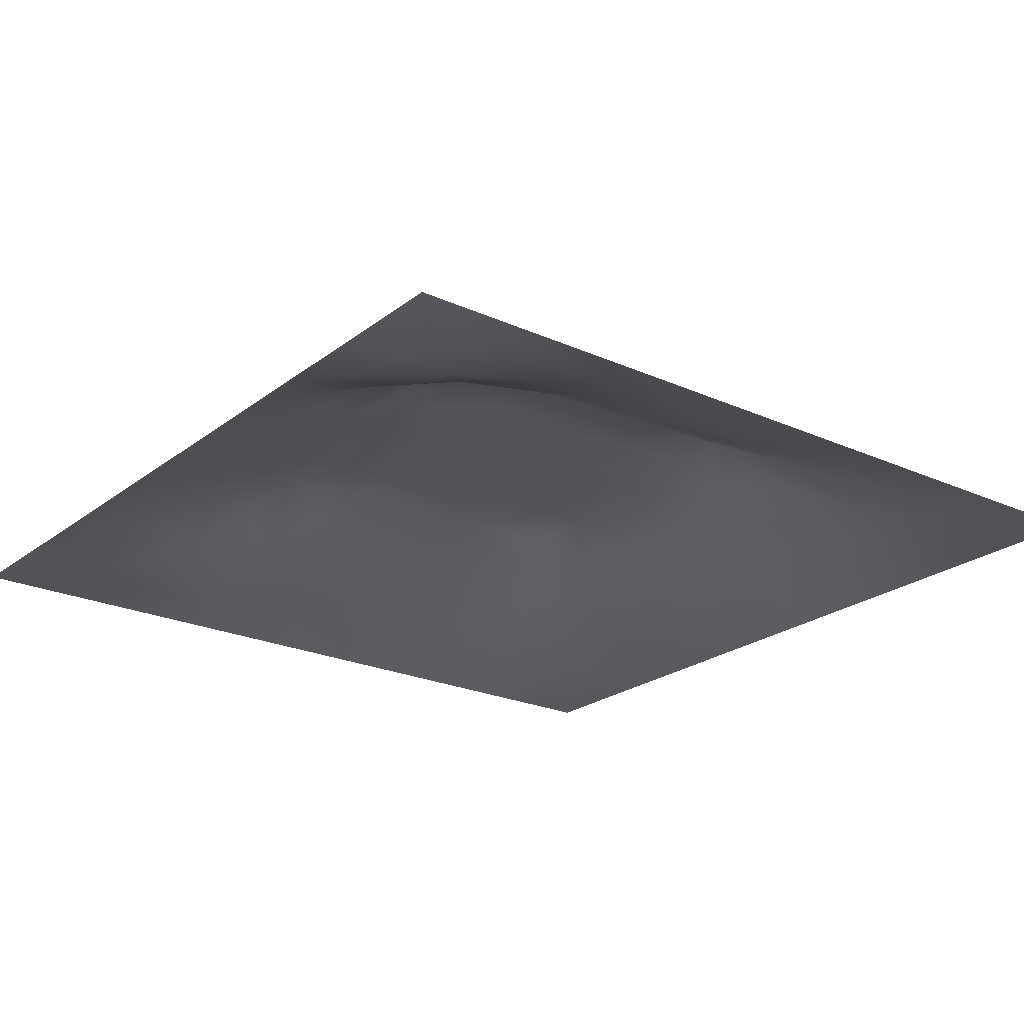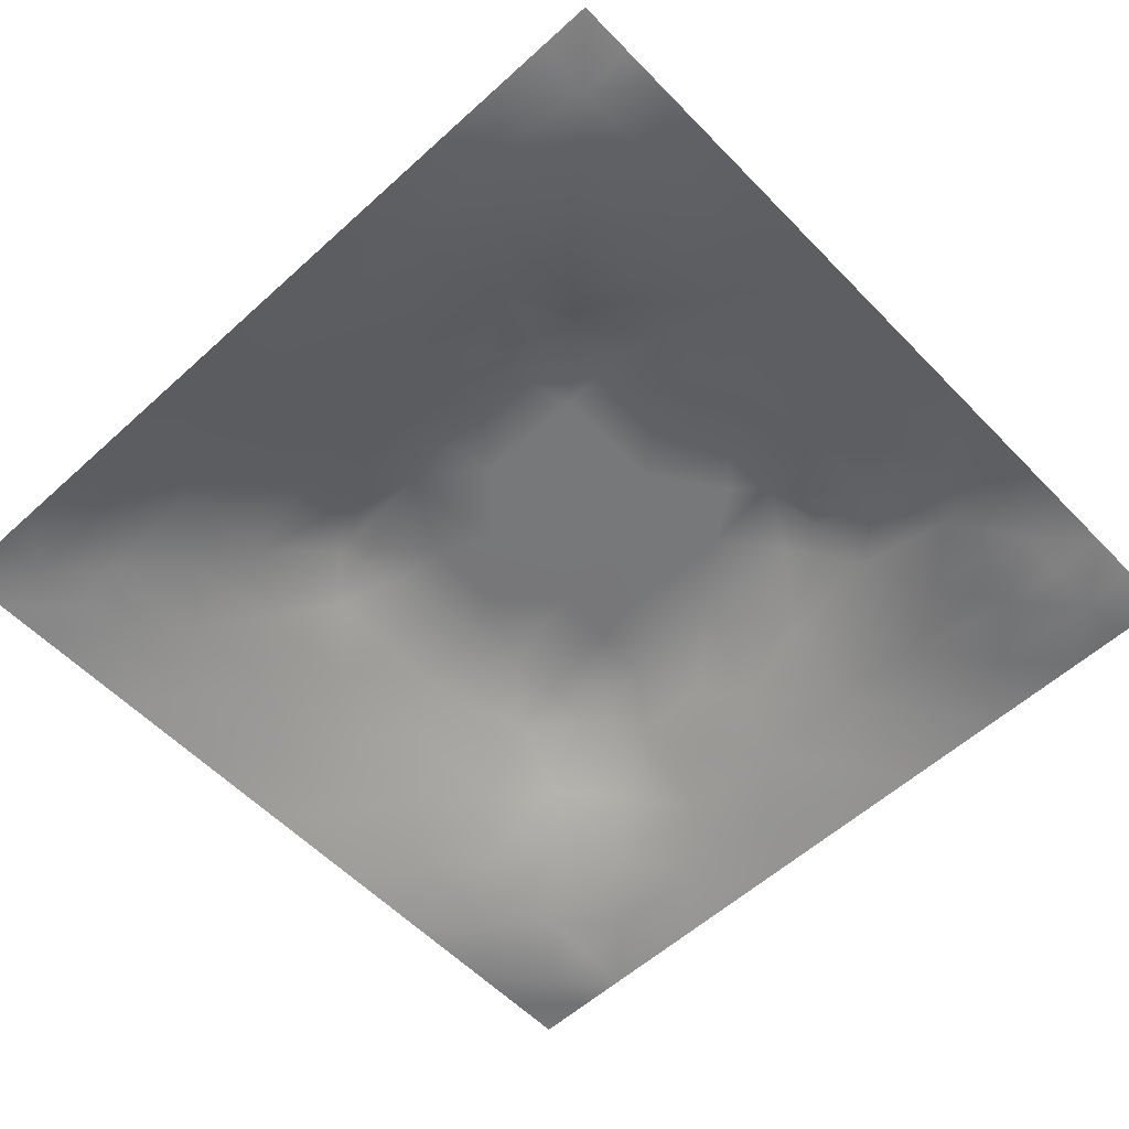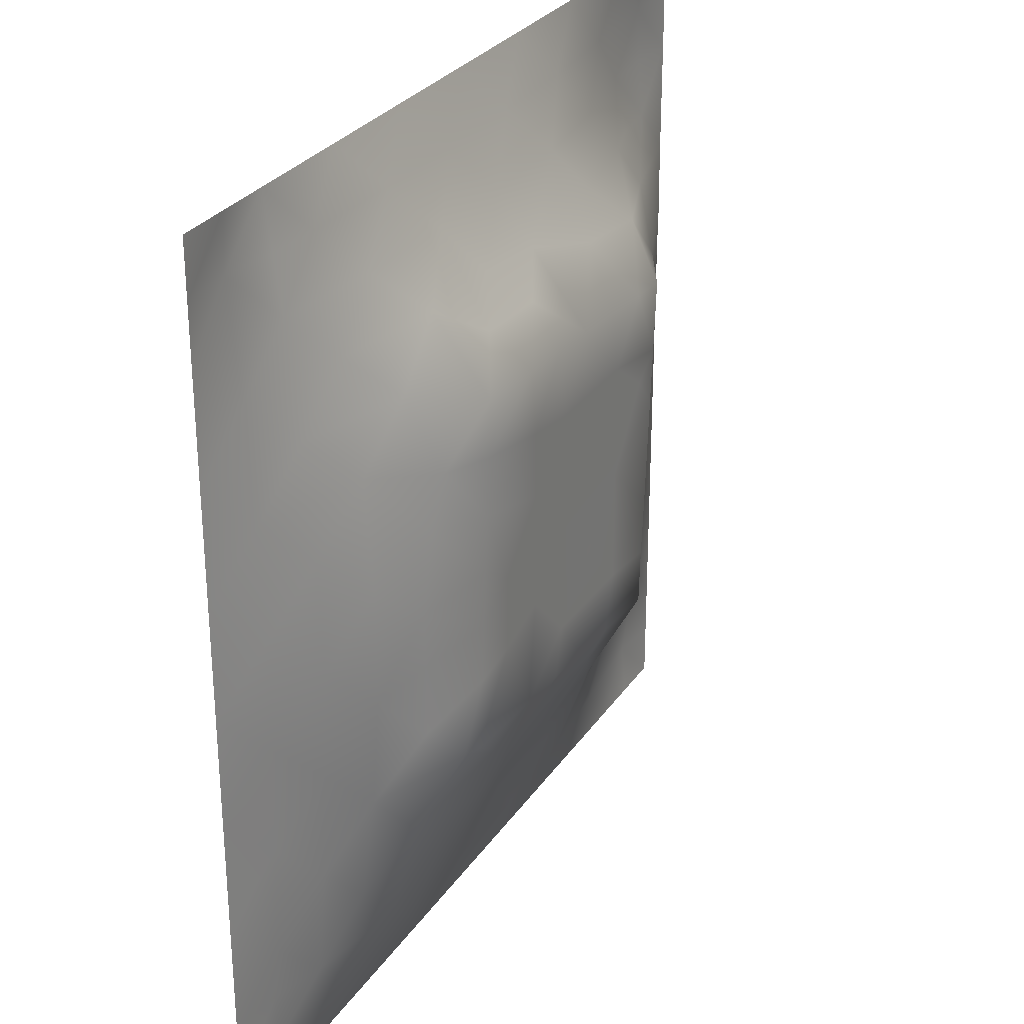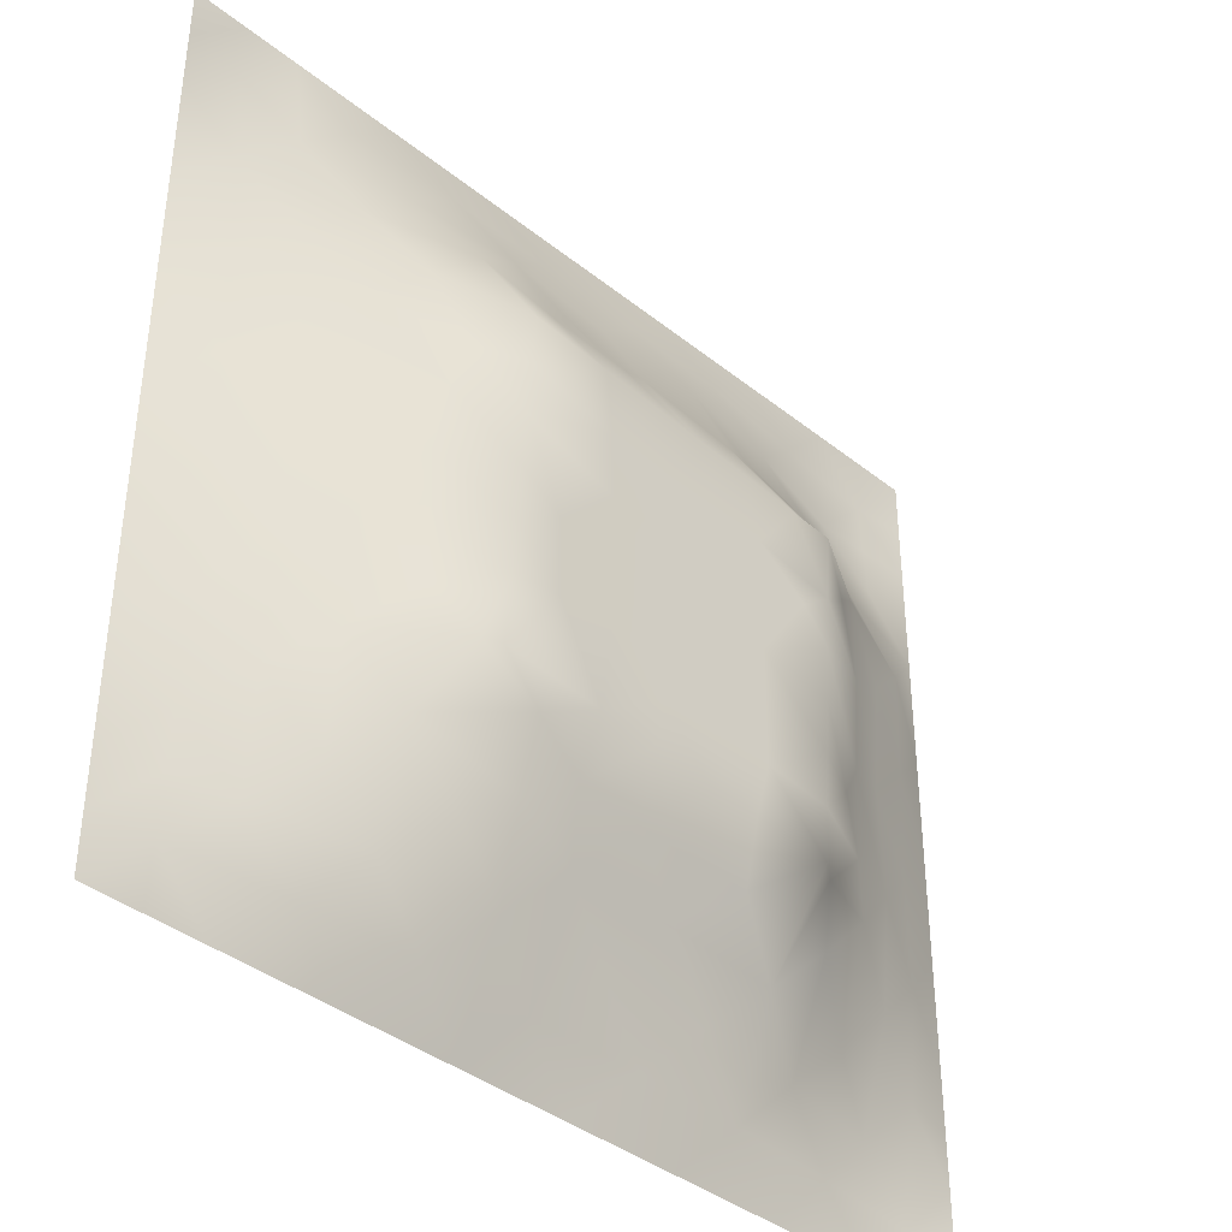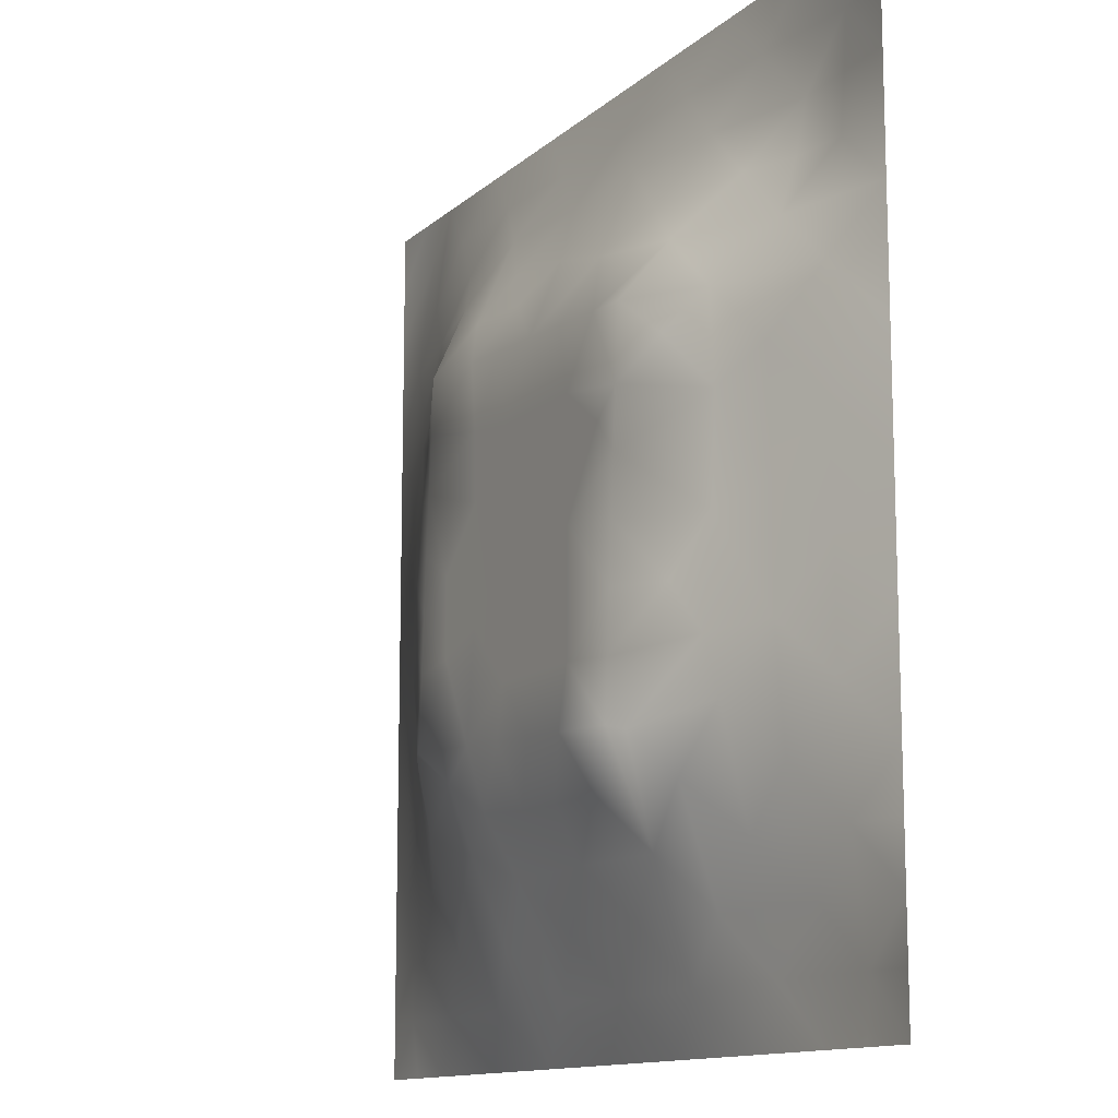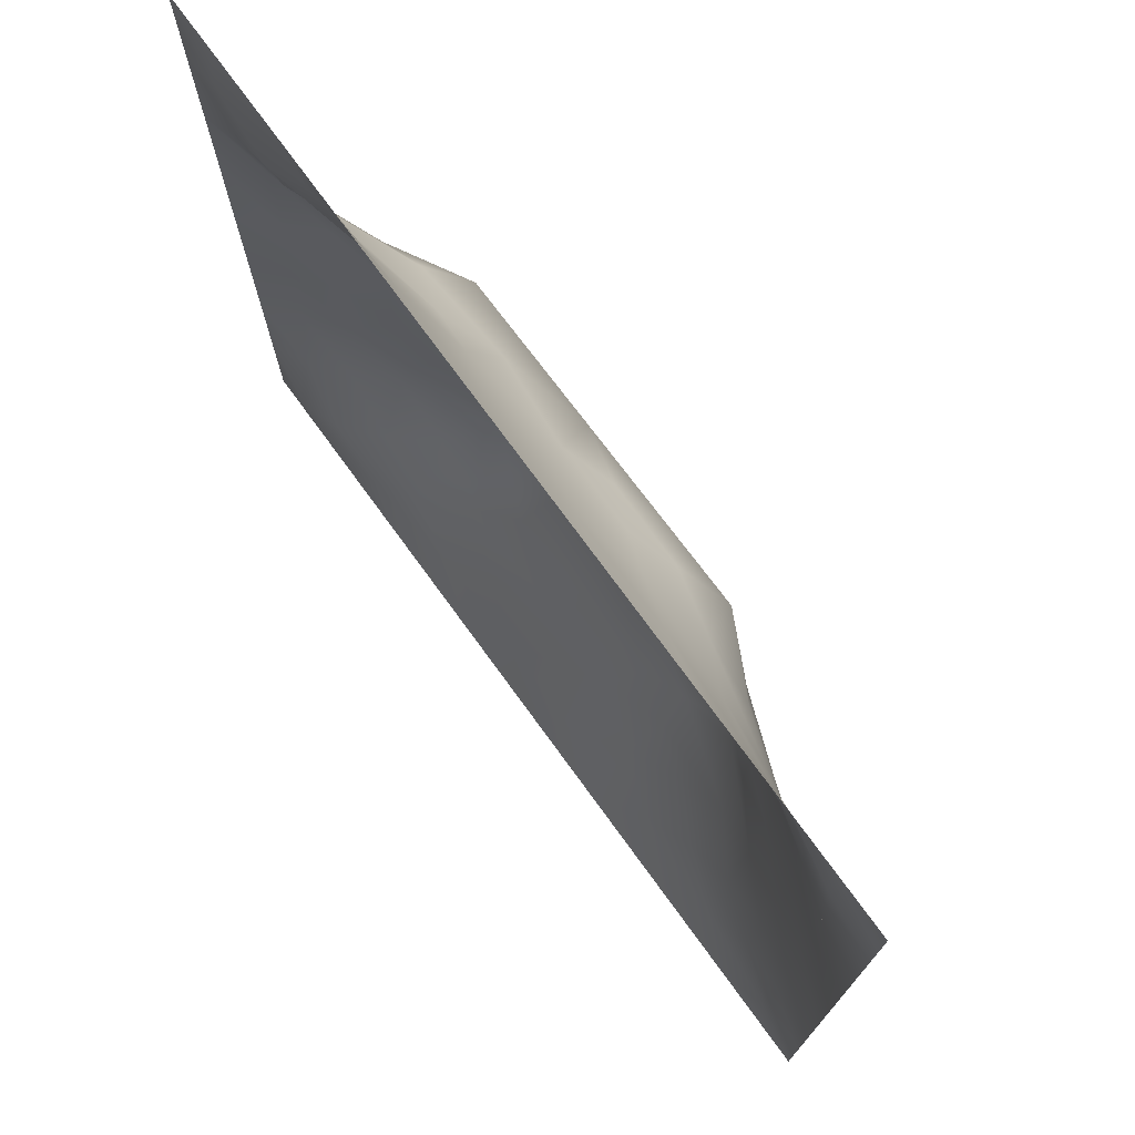
<metadata>
{"format":"obj","ext":"obj","renderer":"f3d","projection":"perspective","resolution":1024,"background":"white","views":[{"elev":-22.9,"azim":142.3,"up":"+Z"},{"elev":-57.3,"azim":43.3,"up":"+Z"},{"elev":28.8,"azim":-62.5,"up":"+Y"},{"elev":-39.0,"azim":-45.0,"up":"+Y"},{"elev":-12.7,"azim":61.7,"up":"+Y"},{"elev":74.6,"azim":-126.1,"up":"+Y"}]}
</metadata>
<code>
v -0 0 -0
v 1 0 -0
v -0 1 0
v 1 1 0
v 0.5005 0.4999 0.1197
v -0 0.5 0
v 0.5 1 0
v 1 0.5 0
v 0.5 -0 0
v 0.2465 0.7544 0.07121
v 0.7567 0.7558 0.07648
v 0.2449 0.2444 0.07481
v 0.7543 0.2458 0.07206
v 0.75 0 0
v 0.25 0 0
v 1 0.75 0
v 1 0.25 0
v 0.25 1 0
v 0.75 1 0
v 0 0.25 0
v 0 0.75 -0
v 0.3622 0.2134 0.08383
v 0.6325 0.7751 0.08292
v 1 0.9375 0
v 0.6842 0.699 0.1199
v 0.8773 0.3743 0.04624
v 0.6254 0.1237 0.04069
v 0.6312 0.3685 0.12
v 0.8737 0.1269 0.003662
v 0.3739 0.1199 0.05055
v 0.1237 0.1231 0.02453
v 0.4918 0.2445 0.09436
v 0.8791 0.6268 0.05048
v 0.6319 0.6314 0.1199
v 0.873 0.8726 -0.002242
v 0.374 0.8769 0.0445
v 0.2567 0.6025 0.09448
v 0.1244 0.8755 0.01687
v 0.1232 0.6254 0.04199
v 0.6254 0.8754 0.04027
v 0.1241 0.3741 0.0397
v 0.2484 0.1204 0.04268
v 0.8766 0.7497 0.03071
v 0.8771 0.2492 0.03556
v 0.249 0.8769 0.03506
v 0.7499 0.8738 0.02502
v 0.1236 0.2486 0.03436
v 0.1243 0.7504 0.0306
v 0.7274 0.6158 0.1199
v 0.1246 0.9379 0.008878
v 0.5529 0.708 0.1199
v 0.8755 0.5006 0.04446
v 0.4255 0.7167 0.1199
v 0.2425 0.4537 0.09227
v 0 0.375 0
v 0.4995 0.8743 0.04016
v 0.5006 0.6308 0.1199
v 0.2439 0.3707 0.09175
v 0.1218 0.4997 0.04815
v 0.3699 0.4996 0.1198
v 0.6291 0.245 0.09019
v 0.4995 0.1238 0.04311
v 0.5002 0.3694 0.12
v 0 0.625 0
v 0 0.875 0
v 0 0.125 0
v 0.625 1 0
v 0.875 1 0
v 0.125 1 0
v 0.375 1 0
v 1 0.375 0
v 1 0.125 0
v 1 0.875 0
v 1 0.625 0
v 0.375 0 0
v 0.125 0 0
v 0.875 0 0
v 0.625 0 0
v 0.75 0.1249 0.02843
v 0.6312 0.4999 0.1199
v 0.7188 0.4879 0.1199
v 0.06286 0.3122 0.01571
v 0.1834 0.436 0.06953
v 0.1848 0.3099 0.05968
v 0.06176 0.4373 0.02148
v 0.6872 0.9369 0.01516
v 0.6892 0.8124 0.05355
v 0.5623 0.9366 0.018
v 0.06197 0.6874 0.01832
v 0.1846 0.6895 0.05987
v 0.06143 0.5624 0.02238
v 0.1872 0.9382 0.01393
v 0.1861 0.8142 0.03933
v 0.06288 0.9372 -0.003325
v 0.4353 0.5652 0.1198
v 0.8739 0.8102 0.01113
v 0.9375 0 -0
v 0.3094 0.8185 0.06884
v 0.4372 0.9369 0.01895
v 0.9366 0.8113 0.003157
v 0.8136 0.8121 0.03104
v 0.9369 0.9368 -0.005024
v 0.9375 1 0
v 0.5661 0.5655 0.1197
v 0.7144 0.4238 0.1199
v 0.8232 0.5942 0.07025
v 0.8201 0.6921 0.07341
v 0.939 0.5629 0.02528
v 0.4899 0.7123 0.1199
v 0.692 0.5882 0.1199
v 0.4349 0.4344 0.1197
v 0.1867 0.05983 0.021
v 0.06218 0.06214 0.006924
v 0.1857 0.1845 0.04273
v 0.312 0.05876 0.02688
v 0.3097 0.1816 0.06723
v 0.437 0.06242 0.0198
v 0.812 0.0632 0.007581
v 0.9369 0.0632 -0.00518
v -0 0.9375 0
v 0.5658 0.4344 0.1199
v 0.5252 0.8056 0.06893
v 0.5633 0.1846 0.06711
v 0.6895 0.1842 0.06081
v 0.5623 0.06133 0.02296
v 0.939 0.3124 0.02188
v 0.8171 0.3097 0.06633
v 0.9377 0.4376 0.02168
v 0.3123 0.9385 0.02026
v -0 0.0625 -0
v 0.813 0.1874 0.0331
v 0.8048 0.37 0.07451
v 0.6873 0.06177 0.01902
v 0.06269 0.1246 0.008045
v 0.9378 0.1877 0.01166
v 0.436 0.1833 0.06956
v 0.06211 0.187 0.01393
v 0.0625 1 0
v 0.9412 0.6879 0.0267
v 0.7094 0.3601 0.1199
v 0.06288 0.8122 0.008853
v 0.8118 0.9364 0.005383
v 0.1833 0.5631 0.06962
v 0.7753 0.6554 0.09769
v 0.33 0.6608 0.1199
v 0.7058 0.2969 0.1199
v 0.307 0.3242 0.1199
v 0.733 0.6958 0.1199
v 0.3342 0.723 0.1199
v 0.486 0.312 0.1199
v 0.3125 0.4046 0.1199
v 0.2875 0.3245 0.1125
v 0.3257 0.5969 0.1199
v 0.7223 0.2915 0.1078
v 0.9366 0.8739 -0.002022
v 0.4336 0.6409 0.1198
v 0.2762 0.662 0.098
v 0.7229 0.5522 0.1199
v 0.6173 0.7036 0.1199
v 0.317 0.4691 0.1199
v 0.4207 0.3165 0.1199
v 0.3582 0.2863 0.1092
v 0.5492 0.3077 0.1199
v 0.3213 0.5323 0.1199
v 0.4155 0.2499 0.09723
v 0.4239 0.818 0.06784
v 0.8153 0.4816 0.07
v 1 0.0625 -0
v 0.37 0.4137 0.1199
v 0.7727 0.4224 0.09153
v 0.2398 0.5153 0.09239
v 0.6143 0.3032 0.1199
v 1 0.1875 0
v 0.0625 0 -0
v 0.4769 0.7684 0.0937
v 0.556 0.2431 0.09213
v 0.3829 0.7732 0.09267
f 129 99 70
f 112 31 113
f 170 132 167
f 26 167 132
f 38 141 93
f 160 54 151
f 173 17 135
f 129 36 99
f 114 47 31
f 152 12 162
f 11 25 148
f 80 110 104
f 115 112 15
f 163 172 28
f 146 124 154
f 76 112 113
f 58 151 54
f 15 112 76
f 115 15 75
f 20 137 82
f 113 134 130
f 148 25 49
f 22 30 136
f 47 82 137
f 16 73 100
f 165 22 136
f 21 64 89
f 83 58 54
f 57 95 104
f 116 30 22
f 42 112 115
f 66 130 134
f 140 105 28
f 155 100 73
f 129 70 18
f 63 28 121
f 165 162 22
f 114 31 42
f 150 165 32
f 37 153 157
f 164 153 37
f 39 90 89
f 61 172 176
f 139 16 43
f 32 165 136
f 143 39 59
f 51 159 23
f 142 46 35
f 78 125 9
f 121 80 5
f 60 95 153
f 144 107 148
f 9 125 117
f 175 53 109
f 162 165 161
f 64 91 89
f 60 169 111
f 50 92 69
f 63 161 150
f 25 159 34
f 81 170 167
f 25 34 49
f 84 152 58
f 51 109 57
f 34 159 51
f 11 148 107
f 5 104 95
f 23 87 40
f 38 94 141
f 29 119 135
f 72 135 119
f 84 12 152
f 100 43 16
f 13 154 124
f 14 118 133
f 56 122 40
f 65 141 94
f 20 66 137
f 55 20 82
f 59 91 85
f 65 21 141
f 6 85 91
f 137 31 47
f 58 83 84
f 48 89 90
f 55 82 85
f 92 18 69
f 94 69 138
f 127 44 26
f 167 106 158
f 126 26 44
f 106 167 52
f 157 90 37
f 124 79 13
f 101 11 43
f 81 167 158
f 58 152 151
f 164 171 160
f 155 35 100
f 156 145 153
f 162 12 22
f 116 22 12
f 118 29 79
f 40 86 88
f 149 98 10
f 131 79 29
f 26 128 52
f 23 11 87
f 97 119 77
f 145 53 149
f 41 84 83
f 169 151 147
f 168 72 119
f 169 60 160
f 56 88 99
f 7 99 88
f 164 160 60
f 122 175 51
f 163 176 172
f 169 147 161
f 23 25 11
f 96 100 35
f 1 174 113
f 25 23 159
f 48 141 89
f 21 89 141
f 49 144 148
f 109 51 175
f 6 91 64
f 63 111 161
f 32 136 123
f 6 55 85
f 154 127 132
f 155 102 35
f 143 90 39
f 102 155 73
f 110 49 34
f 160 151 169
f 107 144 106
f 111 169 161
f 87 46 40
f 144 49 106
f 111 63 5
f 150 161 165
f 125 27 62
f 72 173 135
f 37 90 143
f 37 143 171
f 97 2 119
f 157 10 90
f 92 38 45
f 49 158 106
f 145 157 153
f 34 51 57
f 119 29 118
f 30 117 136
f 105 170 81
f 110 80 158
f 156 57 109
f 156 53 145
f 44 127 131
f 93 45 38
f 123 62 27
f 5 95 111
f 95 57 156
f 163 150 32
f 60 111 95
f 166 56 36
f 56 99 36
f 146 172 61
f 34 57 104
f 145 149 157
f 9 117 75
f 78 133 125
f 42 115 116
f 95 156 153
f 82 47 41
f 10 98 93
f 83 54 171
f 96 43 100
f 37 171 164
f 77 119 118
f 120 65 94
f 45 93 98
f 91 59 39
f 84 41 47
f 177 149 53
f 112 42 31
f 63 163 28
f 163 63 150
f 167 26 52
f 130 1 113
f 129 45 36
f 154 132 140
f 80 104 5
f 27 124 123
f 30 116 115
f 53 175 177
f 176 123 61
f 43 107 139
f 81 158 80
f 61 123 124
f 33 52 108
f 166 36 177
f 139 33 108
f 12 84 114
f 33 106 52
f 83 59 41
f 98 177 36
f 103 68 102
f 107 106 33
f 47 114 84
f 158 49 110
f 46 87 101
f 62 136 117
f 166 177 175
f 124 146 61
f 140 170 105
f 149 10 157
f 54 160 171
f 154 140 146
f 140 132 170
f 135 44 29
f 74 139 108
f 4 103 102
f 7 70 99
f 131 29 44
f 90 10 48
f 68 142 102
f 19 86 142
f 142 35 102
f 92 50 38
f 31 134 113
f 46 142 86
f 107 43 11
f 56 166 122
f 11 101 87
f 98 36 45
f 105 81 80
f 152 162 147
f 48 93 141
f 122 51 23
f 27 133 124
f 79 124 133
f 2 168 119
f 131 13 79
f 117 30 75
f 115 75 30
f 67 7 88
f 19 67 86
f 68 19 142
f 93 48 10
f 94 138 120
f 24 4 102
f 73 24 102
f 41 85 82
f 74 16 139
f 8 74 108
f 33 139 107
f 8 108 128
f 86 40 46
f 146 28 172
f 96 35 101
f 121 5 63
f 52 128 108
f 128 71 8
f 85 41 59
f 50 94 38
f 126 17 71
f 62 117 125
f 26 126 128
f 39 89 91
f 71 128 126
f 132 127 26
f 44 135 126
f 174 76 113
f 171 143 83
f 43 96 101
f 27 125 133
f 101 35 46
f 62 123 136
f 3 120 138
f 66 134 137
f 17 126 135
f 79 133 118
f 67 88 86
f 34 104 110
f 176 163 32
f 134 31 137
f 77 118 14
f 60 153 164
f 18 92 129
f 59 83 143
f 14 133 78
f 13 131 127
f 154 13 127
f 45 129 92
f 121 28 80
f 28 105 80
f 94 50 69
f 109 53 156
f 140 28 146
f 147 151 152
f 175 122 166
f 123 176 32
f 122 23 40
f 88 56 40
f 149 177 98
f 161 147 162
f 116 12 42
f 114 42 12

</code>
